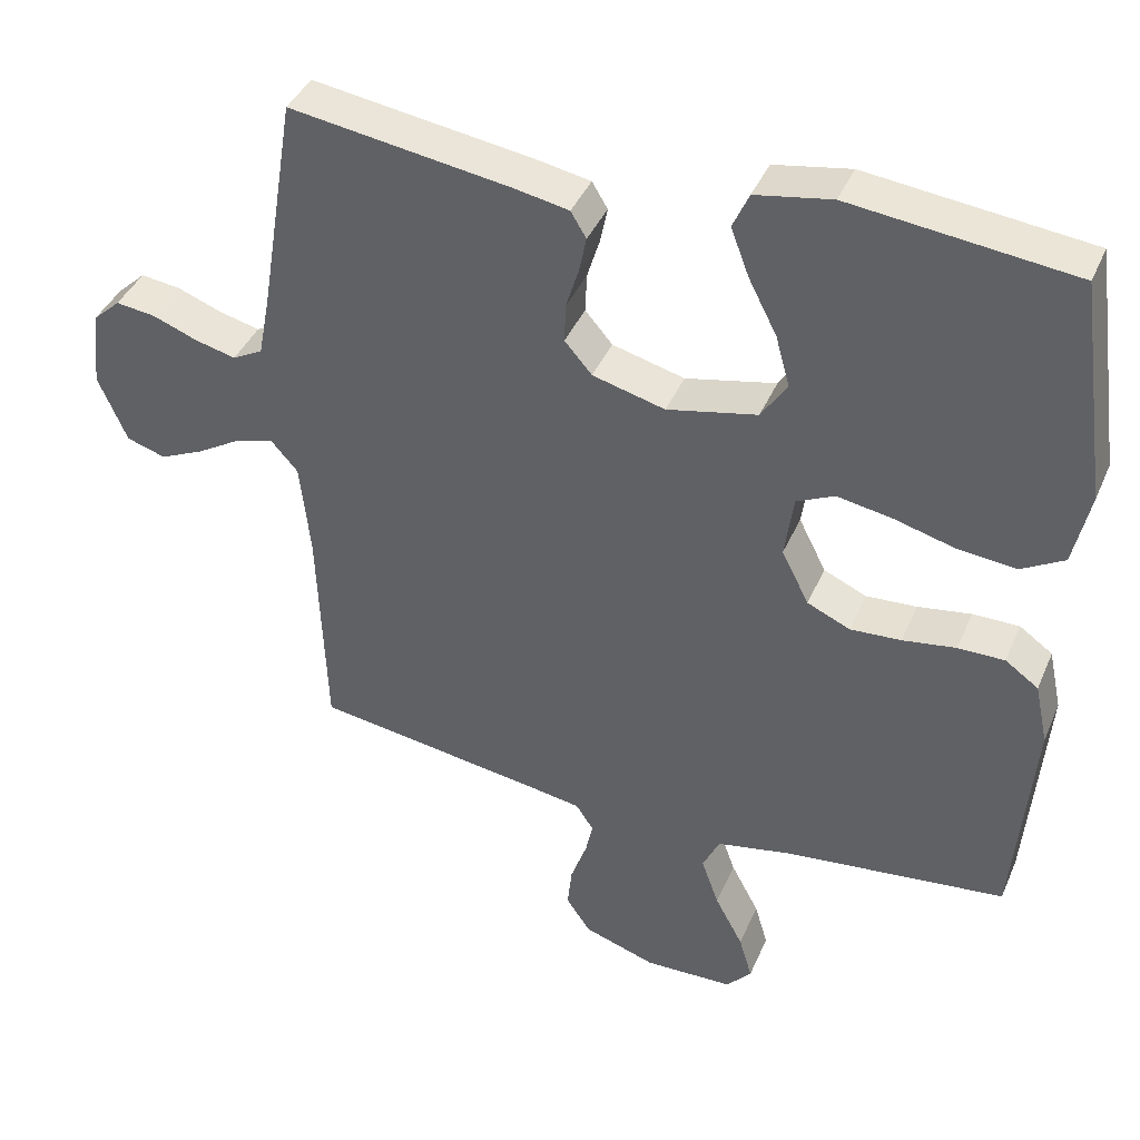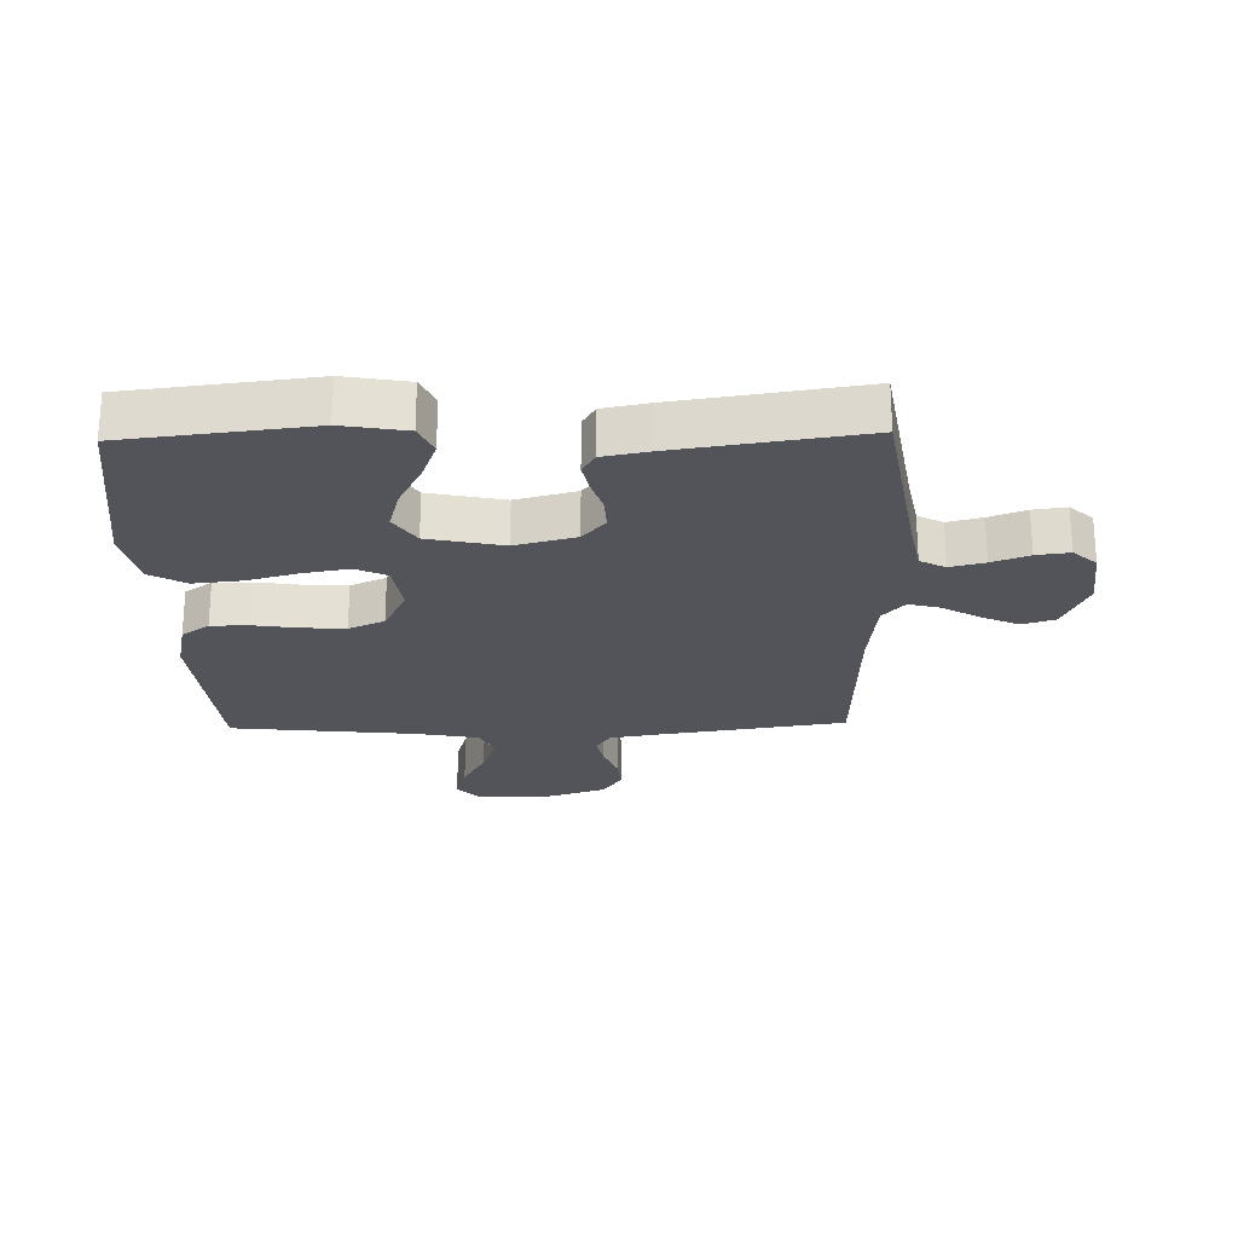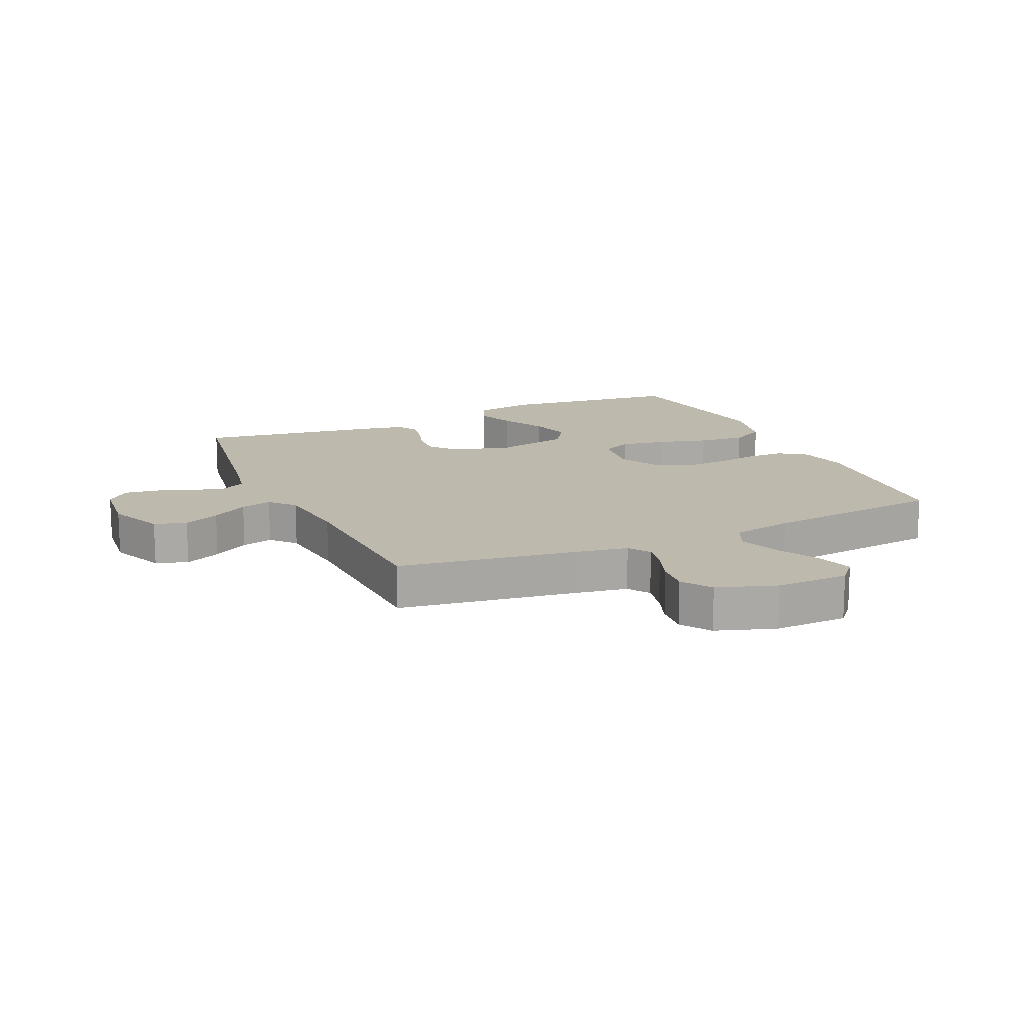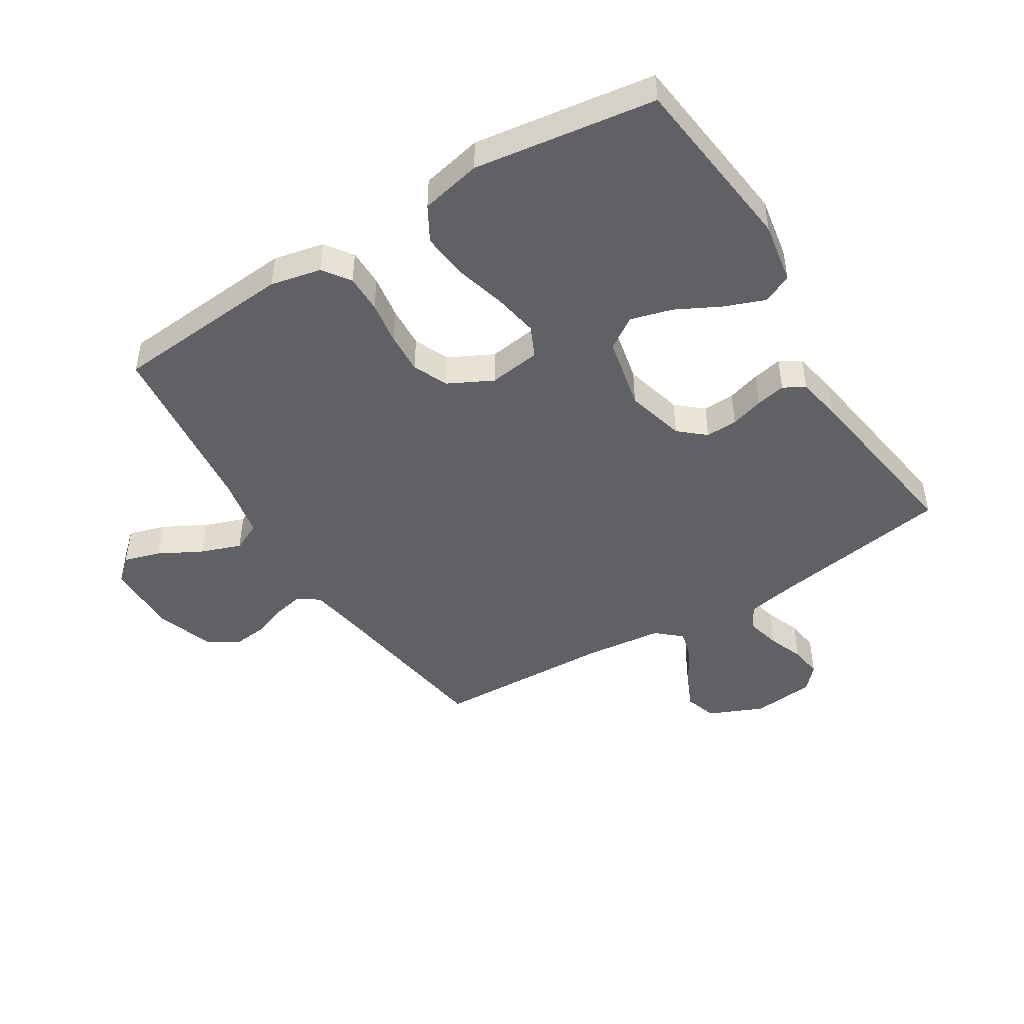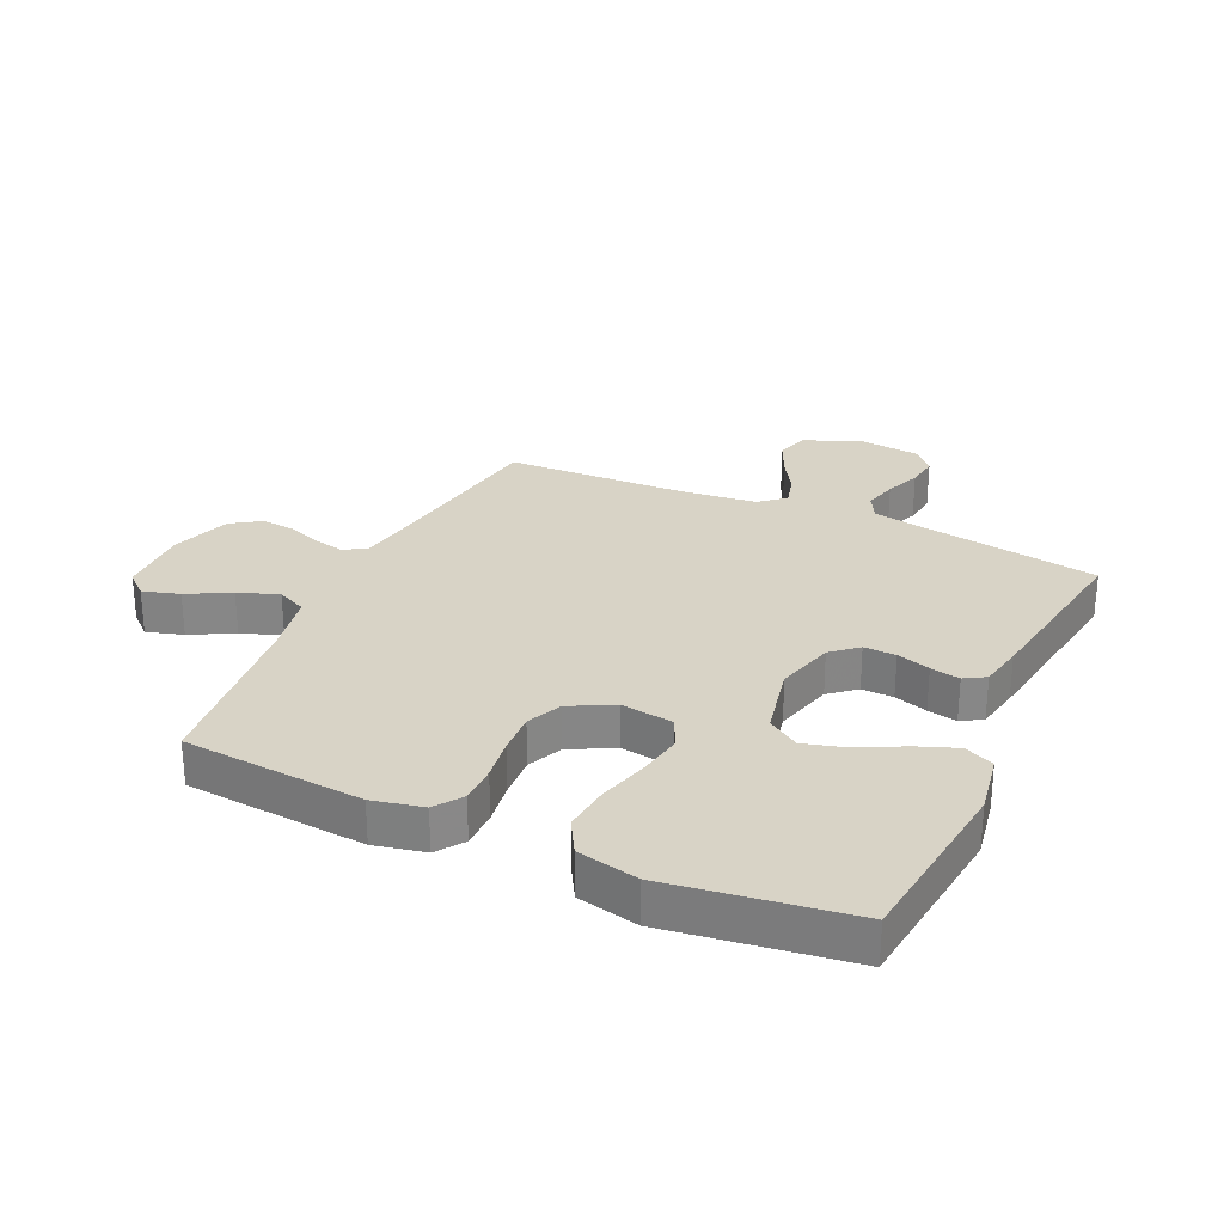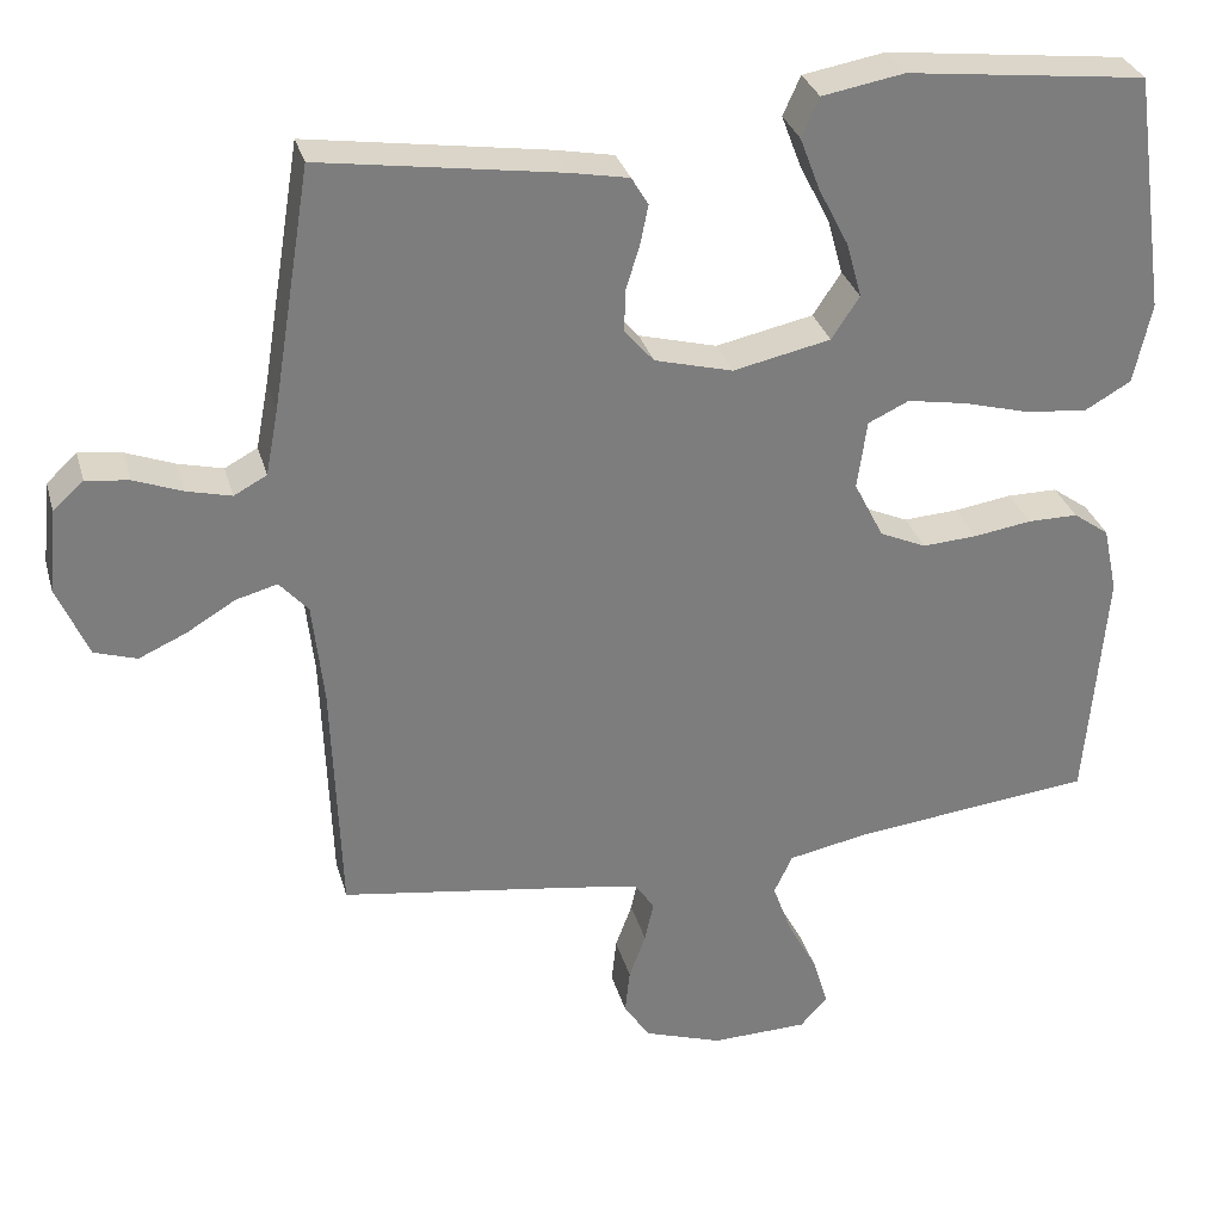
<metadata>
{"format":"obj","ext":"obj","renderer":"f3d","projection":"perspective","resolution":1024,"background":"white","views":[{"elev":40.3,"azim":-158.1,"up":"+Z"},{"elev":-23.7,"azim":1.4,"up":"+Y"},{"elev":15.0,"azim":155.6,"up":"+Y"},{"elev":-46.4,"azim":-58.3,"up":"+Y"},{"elev":28.0,"azim":-65.3,"up":"+Y"},{"elev":31.0,"azim":165.1,"up":"+Z"}]}
</metadata>
<code>
v 0.5 0.07 0.5
v 0.549 0.07 0.2
v 0.565 0.07 0.117
v 0.606 0.07 0.095
v 0.662 0.07 0.109
v 0.722 0.07 0.132
v 0.776 0.07 0.139
v 0.814 0.07 0.104
v 0.825 0.07 0
v 0.786 0.07 -0.091
v 0.733 0.07 -0.108
v 0.673 0.07 -0.081
v 0.613 0.07 -0.045
v 0.561 0.07 -0.031
v 0.525 0.07 -0.072
v 0.511 0.07 -0.2
v 0.5 0.07 -0.5
v 0.2 0.07 -0.545
v 0.117 0.07 -0.559
v 0.093 0.07 -0.595
v 0.104 0.07 -0.646
v 0.125 0.07 -0.703
v 0.131 0.07 -0.76
v 0.098 0.07 -0.809
v 0 0.07 -0.842
v -0.121 0.07 -0.839
v -0.155 0.07 -0.801
v -0.137 0.07 -0.74
v -0.099 0.07 -0.669
v -0.075 0.07 -0.602
v -0.098 0.07 -0.553
v -0.2 0.07 -0.533
v -0.5 0.07 -0.5
v -0.525 0.07 -0.2
v -0.507 0.07 -0.116
v -0.462 0.07 -0.084
v -0.399 0.07 -0.084
v -0.327 0.07 -0.095
v -0.258 0.07 -0.099
v -0.2 0.07 -0.073
v -0.163 0.07 0
v -0.175 0.07 0.086
v -0.226 0.07 0.11
v -0.3 0.07 0.097
v -0.384 0.07 0.074
v -0.462 0.07 0.066
v -0.52 0.07 0.099
v -0.542 0.07 0.2
v -0.5 0.07 0.5
v -0.2 0.07 0.535
v -0.097 0.07 0.517
v -0.075 0.07 0.468
v -0.1 0.07 0.402
v -0.138 0.07 0.328
v -0.157 0.07 0.259
v -0.122 0.07 0.206
v 0 0.07 0.18
v 0.098 0.07 0.206
v 0.135 0.07 0.249
v 0.133 0.07 0.302
v 0.116 0.07 0.357
v 0.106 0.07 0.406
v 0.127 0.07 0.441
v 0.2 0.07 0.455
v 0.5 0 0.5
v 0.549 0 0.2
v 0.565 0 0.117
v 0.606 0 0.095
v 0.662 0 0.109
v 0.722 0 0.132
v 0.776 0 0.139
v 0.814 0 0.104
v 0.825 0 0
v 0.786 0 -0.091
v 0.733 0 -0.108
v 0.673 0 -0.081
v 0.613 0 -0.045
v 0.561 0 -0.031
v 0.525 0 -0.072
v 0.511 0 -0.2
v 0.5 0 -0.5
v 0.2 0 -0.545
v 0.117 0 -0.559
v 0.093 0 -0.595
v 0.104 0 -0.646
v 0.125 0 -0.703
v 0.131 0 -0.76
v 0.098 0 -0.809
v 0 0 -0.842
v -0.121 0 -0.839
v -0.155 0 -0.801
v -0.137 0 -0.74
v -0.099 0 -0.669
v -0.075 0 -0.602
v -0.098 0 -0.553
v -0.2 0 -0.533
v -0.5 0 -0.5
v -0.525 0 -0.2
v -0.507 0 -0.116
v -0.462 0 -0.084
v -0.399 0 -0.084
v -0.327 0 -0.095
v -0.258 0 -0.099
v -0.2 0 -0.073
v -0.163 0 0
v -0.175 0 0.086
v -0.226 0 0.11
v -0.3 0 0.097
v -0.384 0 0.074
v -0.462 0 0.066
v -0.52 0 0.099
v -0.542 0 0.2
v -0.5 0 0.5
v -0.2 0 0.535
v -0.097 0 0.517
v -0.075 0 0.468
v -0.1 0 0.402
v -0.138 0 0.328
v -0.157 0 0.259
v -0.122 0 0.206
v 0 0 0.18
v 0.098 0 0.206
v 0.135 0 0.249
v 0.133 0 0.302
v 0.116 0 0.357
v 0.106 0 0.406
v 0.127 0 0.441
v 0.2 0 0.455
f 63 64 1 2
f 60 61 62 63
f 60 63 2 3
f 59 60 3 4
f 58 59 4
f 57 58 4
f 51 52 53 54
f 51 54 55
f 50 51 55
f 49 50 55
f 48 49 55 56
f 44 45 46 47
f 43 44 47 48
f 35 36 37 38
f 35 38 39
f 32 33 34 35
f 31 32 35 39
f 30 31 39 40
f 26 27 28 29
f 26 29 30
f 25 26 30
f 21 22 23 24
f 20 21 24 25
f 16 17 18
f 15 16 18 19
f 10 11 12 13
f 10 13 14
f 9 10 14
f 8 9 14
f 5 6 7 8
f 4 5 8 14
f 57 4 14 15
f 43 48 56 57
f 42 43 57 15
f 25 30 40 41
f 20 25 41 42
f 19 20 42
f 15 19 42
f 66 65 128 127
f 127 126 125 124
f 67 66 127 124
f 68 67 124 123
f 68 123 122
f 68 122 121
f 118 117 116 115
f 119 118 115
f 119 115 114
f 119 114 113
f 120 119 113 112
f 111 110 109 108
f 112 111 108 107
f 102 101 100 99
f 103 102 99
f 99 98 97 96
f 103 99 96 95
f 104 103 95 94
f 93 92 91 90
f 94 93 90
f 94 90 89
f 88 87 86 85
f 89 88 85 84
f 82 81 80
f 83 82 80 79
f 77 76 75 74
f 78 77 74
f 78 74 73
f 78 73 72
f 72 71 70 69
f 78 72 69 68
f 79 78 68 121
f 121 120 112 107
f 79 121 107 106
f 105 104 94 89
f 106 105 89 84
f 106 84 83
f 106 83 79
f 1 65 66 2
f 2 66 67 3
f 3 67 68 4
f 4 68 69 5
f 5 69 70 6
f 6 70 71 7
f 7 71 72 8
f 8 72 73 9
f 9 73 74 10
f 10 74 75 11
f 11 75 76 12
f 12 76 77 13
f 13 77 78 14
f 14 78 79 15
f 15 79 80 16
f 16 80 81 17
f 17 81 82 18
f 18 82 83 19
f 19 83 84 20
f 20 84 85 21
f 21 85 86 22
f 22 86 87 23
f 23 87 88 24
f 24 88 89 25
f 25 89 90 26
f 26 90 91 27
f 27 91 92 28
f 28 92 93 29
f 29 93 94 30
f 30 94 95 31
f 31 95 96 32
f 32 96 97 33
f 33 97 98 34
f 34 98 99 35
f 35 99 100 36
f 36 100 101 37
f 37 101 102 38
f 38 102 103 39
f 39 103 104 40
f 40 104 105 41
f 41 105 106 42
f 42 106 107 43
f 43 107 108 44
f 44 108 109 45
f 45 109 110 46
f 46 110 111 47
f 47 111 112 48
f 48 112 113 49
f 49 113 114 50
f 50 114 115 51
f 51 115 116 52
f 52 116 117 53
f 53 117 118 54
f 54 118 119 55
f 55 119 120 56
f 56 120 121 57
f 57 121 122 58
f 58 122 123 59
f 59 123 124 60
f 60 124 125 61
f 61 125 126 62
f 62 126 127 63
f 63 127 128 64
f 64 128 65 1

</code>
